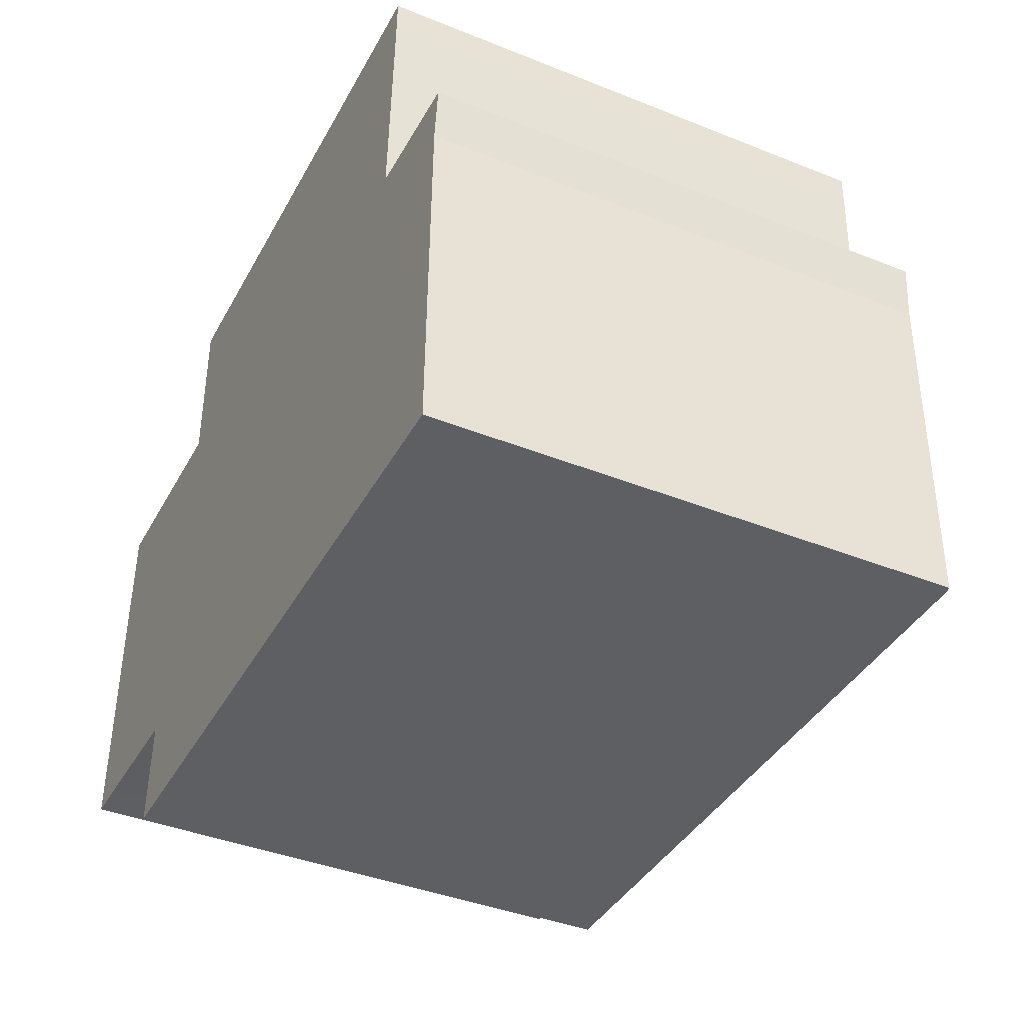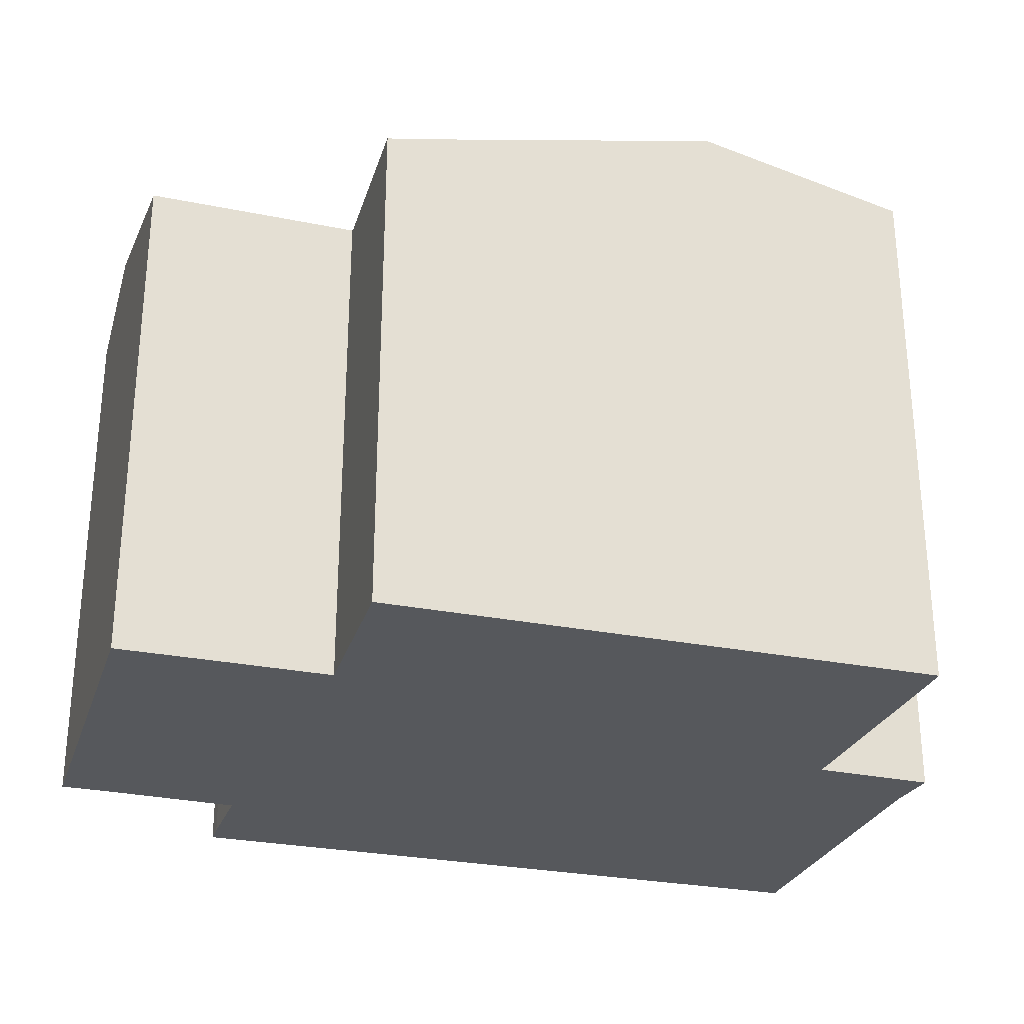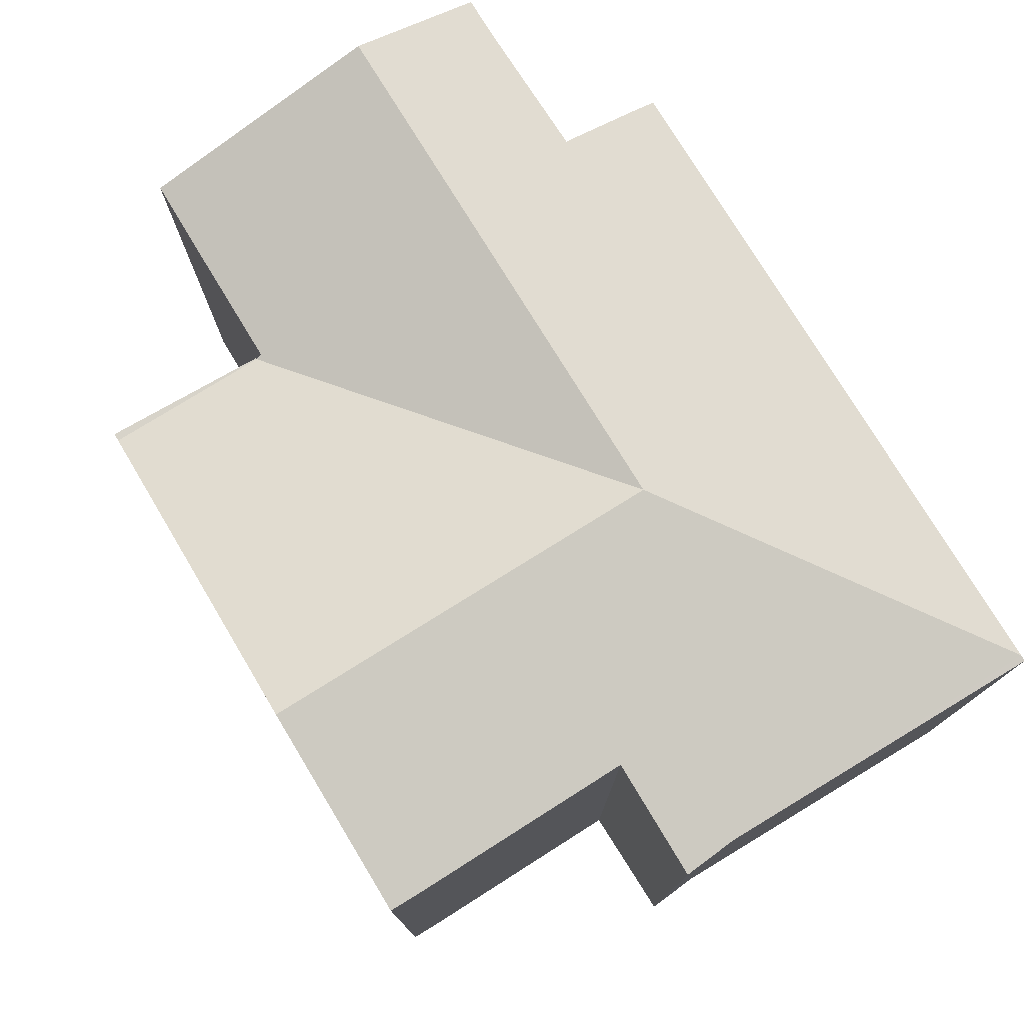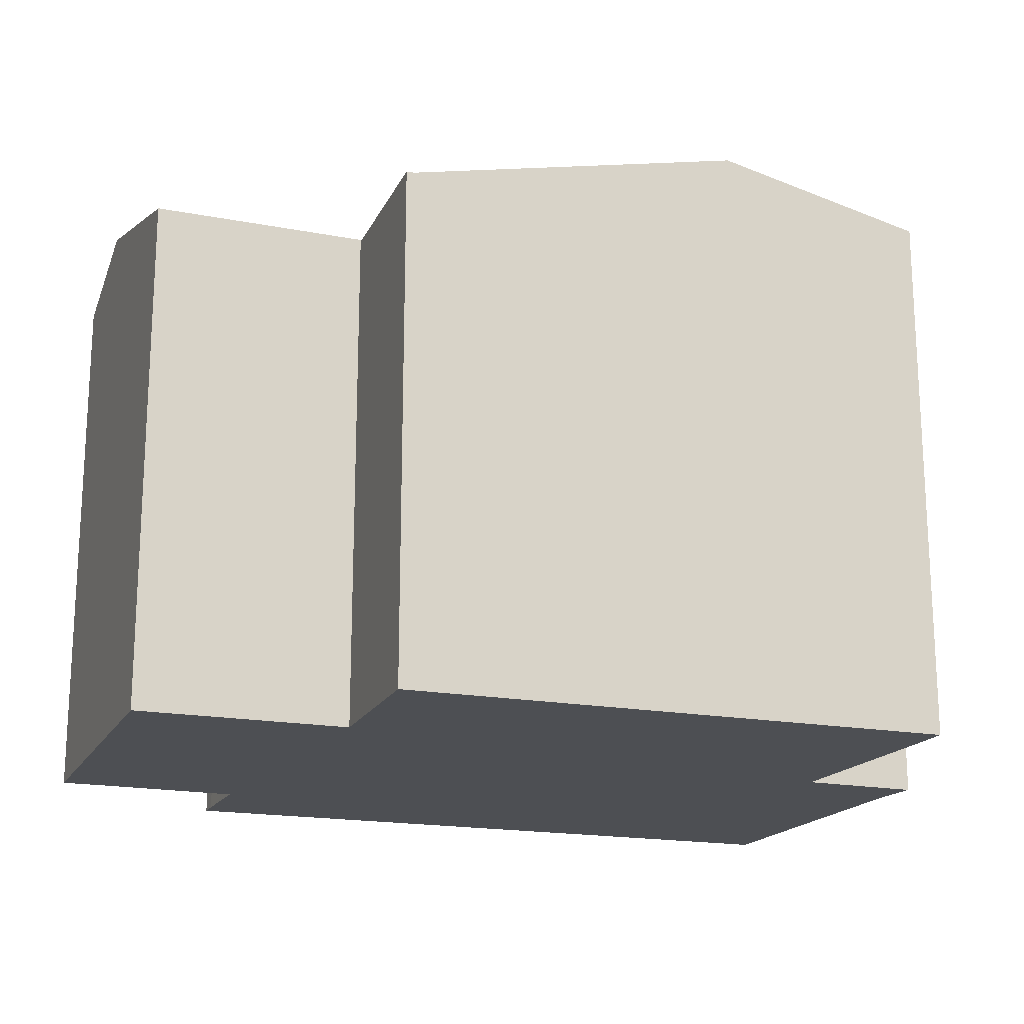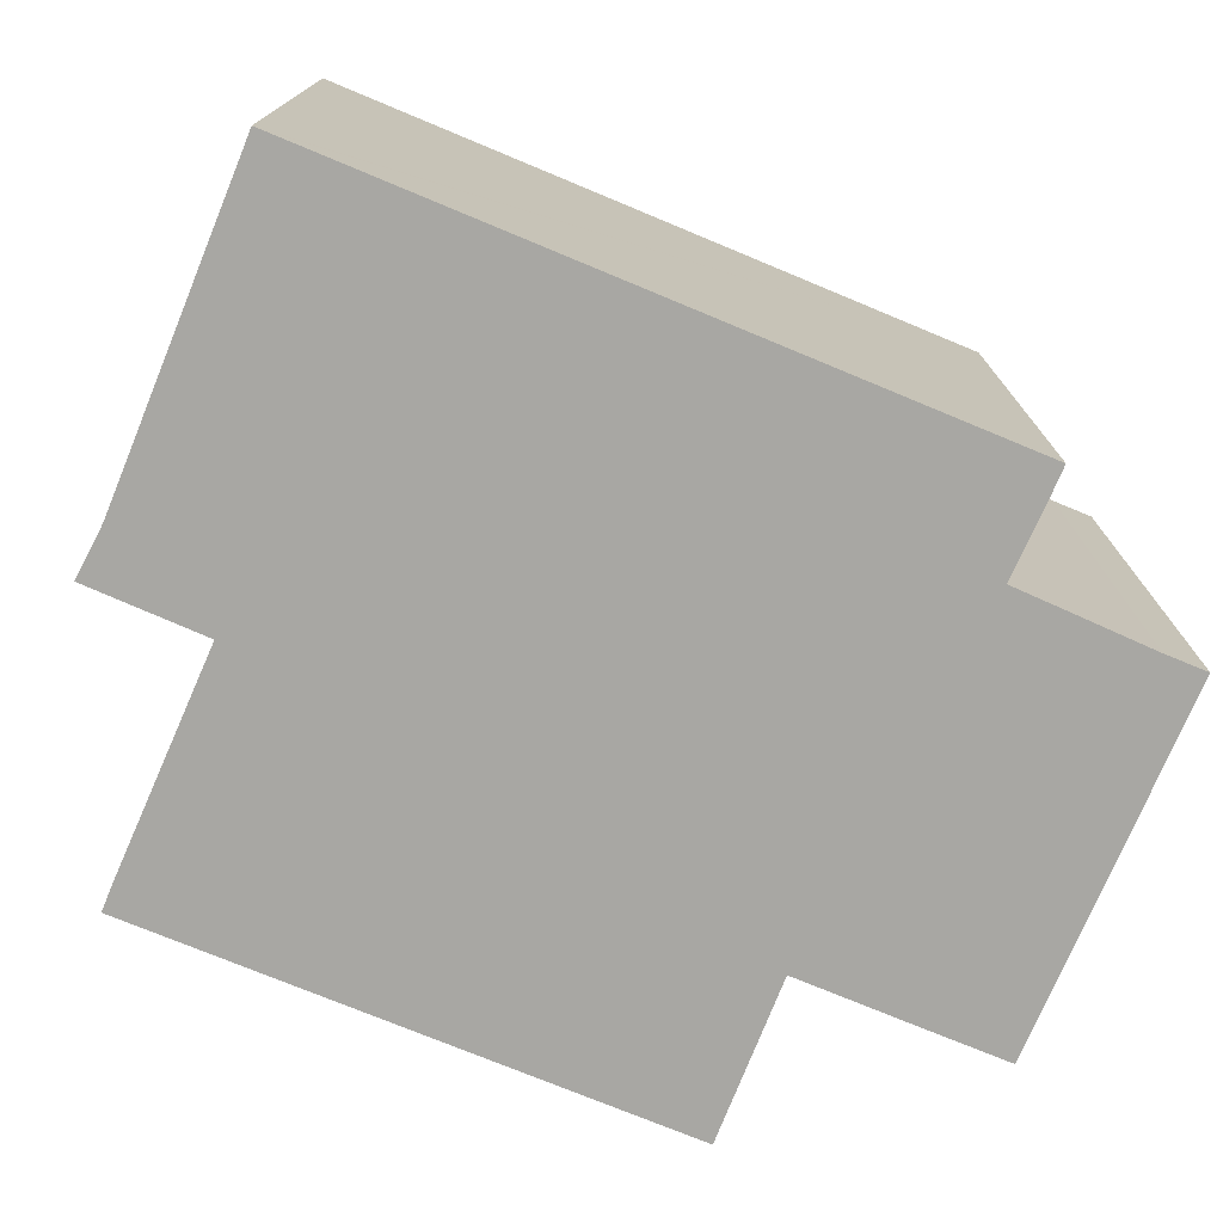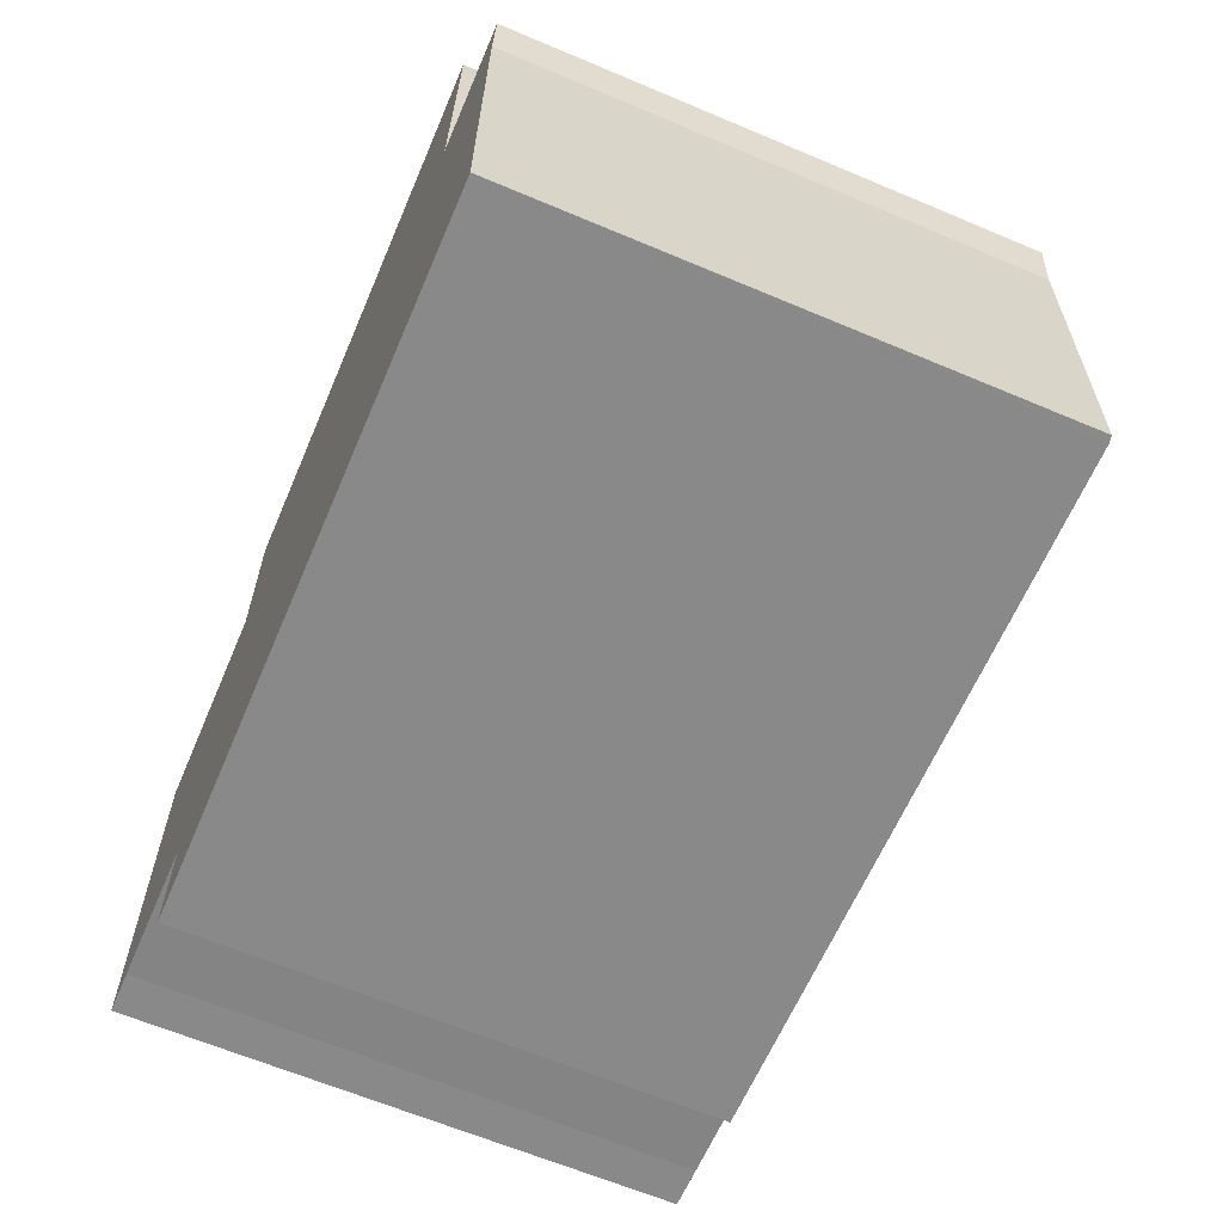
<metadata>
{"format":"obj","ext":"obj","renderer":"f3d","projection":"perspective","resolution":1024,"background":"white","views":[{"elev":-40.2,"azim":63.8,"up":"+Z"},{"elev":-27.9,"azim":-16.3,"up":"+Y"},{"elev":76.4,"azim":59.7,"up":"+Y"},{"elev":-18.0,"azim":-19.6,"up":"+Y"},{"elev":-74.5,"azim":158.2,"up":"+Y"},{"elev":-63.8,"azim":66.9,"up":"+Z"}]}
</metadata>
<code>
v  10.08 10.63 6.766
v  4.043 9.3 9.816
v  10.17 10.63 9.733
v  3.954 9.3 6.877
v  9.941 10.63 2.231
v  15.72 9.346 -2.253
v  15.92 9.344 3.912
v  15.83 9.322 -2.254
v  16.02 9.327 4.908
v  13.82 9.806 4.983
v  13.88 9.803 6.696
v  13.97 9.8 9.172
v  13.98 9.802 9.682
v  3.685 9.33 -2.09
v  3.287 9.329 -2.085
v  3.293 9.454 -1.661
v  3.346 9.906 -0.12
v  0.772 9.925 -0.01
v  0 9.924 6.077e-16
v  3.818 10.63 2.342
v  0.033 10.63 2.411
v  1.664 9.334 6.804
v  0.092 9.336 6.825
v  3.932 9.333 6.766
v  3.931 9.3 6.877
v  3.902 9.3 9.818
v  13.98 -5.929e-16 9.682
v  13.97 -5.616e-16 9.172
v  13.82 -3.051e-16 4.983
v  13.88 -4.1e-16 6.696
v  15.92 -2.395e-16 3.912
v  16.02 -3.005e-16 4.908
v  15.83 1.38e-16 -2.254
v  0.092 -4.179e-16 6.825
v  3.932 -4.143e-16 6.766
v  1.664 -4.166e-16 6.804
v  3.902 -6.012e-16 9.818
v  4.043 -6.011e-16 9.816
v  10.17 -5.96e-16 9.733
v  15.72 1.38e-16 -2.253
v  3.685 1.28e-16 -2.09
v  3.287 1.277e-16 -2.085
v  0.772 6.123e-19 -0.01
v  3.346 7.348e-18 -0.12
v  0 0 0
v  3.293 1.017e-16 -1.661
v  0.033 -1.476e-16 2.411
v  3.931 -4.211e-16 6.877
g defaultobject
f 1 2 3
f 2 1 4
f 4 1 5
f 6 7 8
f 7 6 5
f 7 5 9
f 9 5 10
f 10 5 1
f 10 1 11
f 11 1 12
f 12 1 3
f 12 3 13
f 6 14 5
f 15 5 14
f 16 5 15
f 17 5 16
f 18 5 17
f 19 5 18
f 20 5 19
f 21 20 19
f 22 21 23
f 21 22 20
f 20 22 24
f 20 24 5
f 5 24 4
f 2 25 26
f 25 2 4
f 27 12 13
f 12 27 28
f 28 11 12
f 11 28 10
f 10 28 29
f 29 28 30
f 9 31 7
f 31 9 32
f 31 8 7
f 8 31 33
f 29 9 10
f 9 29 32
f 34 22 23
f 22 34 24
f 24 34 35
f 35 34 36
f 37 2 26
f 2 37 3
f 3 37 13
f 13 37 27
f 27 37 38
f 27 38 39
f 33 6 8
f 6 33 14
f 14 33 40
f 14 40 41
f 14 41 15
f 15 41 42
f 17 43 18
f 43 17 44
f 43 19 18
f 19 43 45
f 15 46 16
f 46 15 42
f 16 44 17
f 44 16 46
f 19 23 21
f 23 19 45
f 23 45 34
f 34 45 47
f 35 25 24
f 25 35 26
f 26 35 37
f 37 35 48
f 47 43 44
f 43 47 45
f 39 28 27
f 28 39 38
f 28 38 30
f 30 38 37
f 30 37 48
f 30 48 29
f 29 48 35
f 29 35 36
f 29 36 34
f 29 34 47
f 29 47 31
f 31 47 33
f 33 47 44
f 33 44 46
f 33 46 40
f 40 46 41
f 41 46 42
f 31 32 29

</code>
